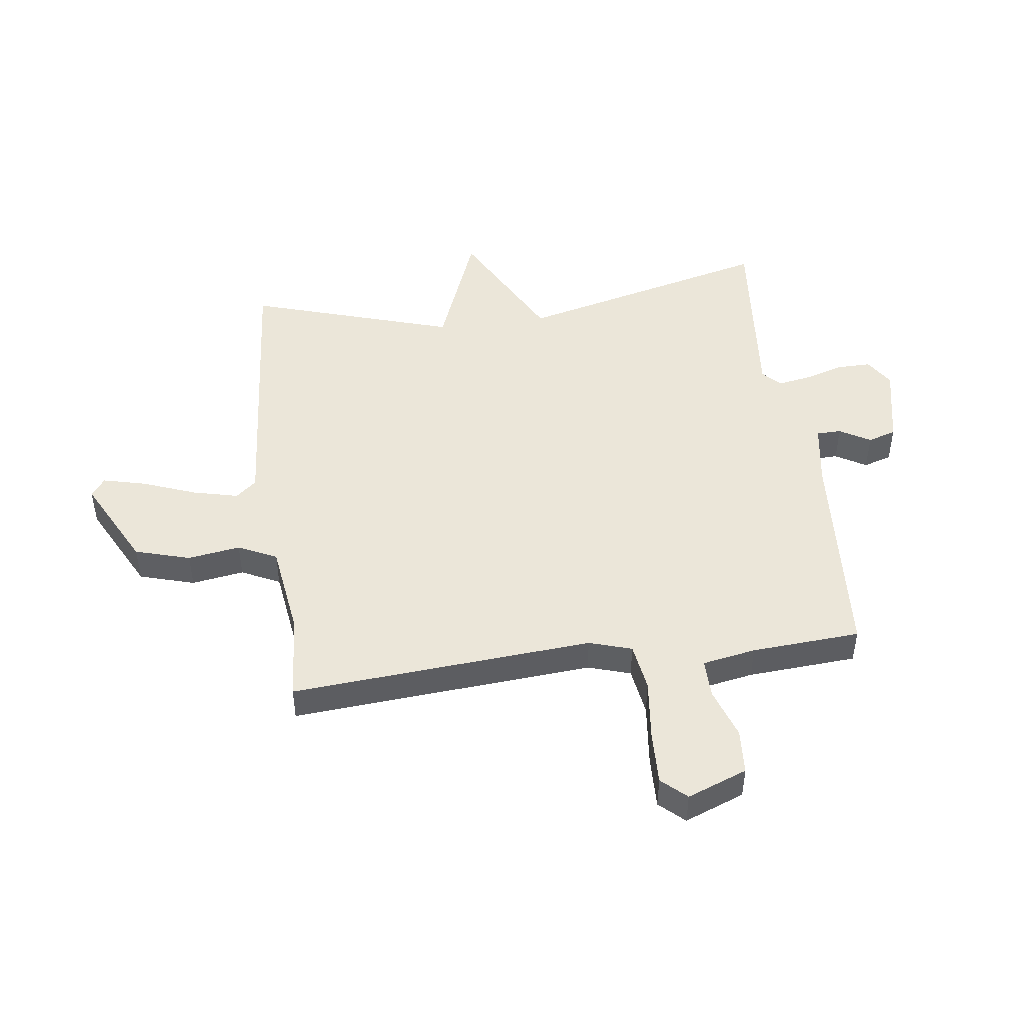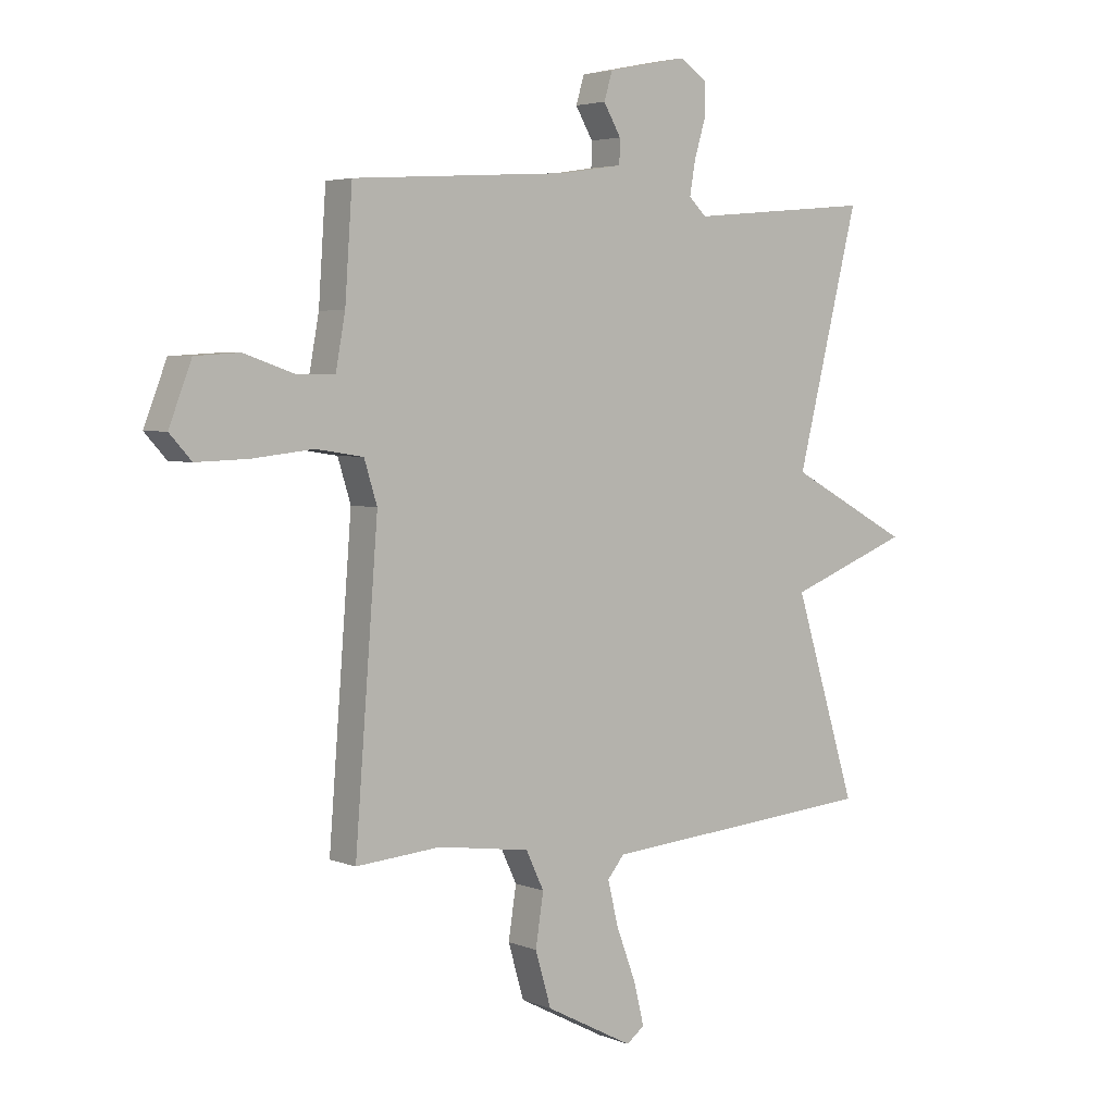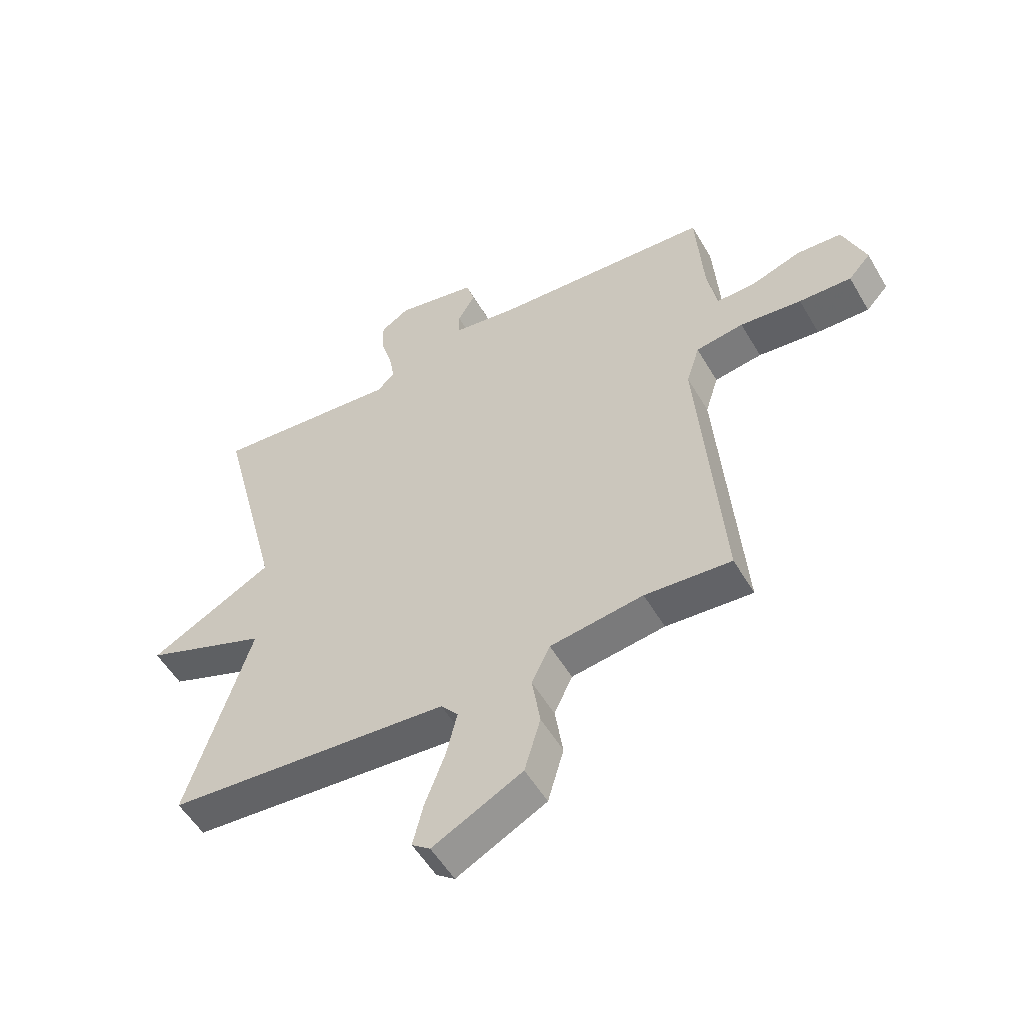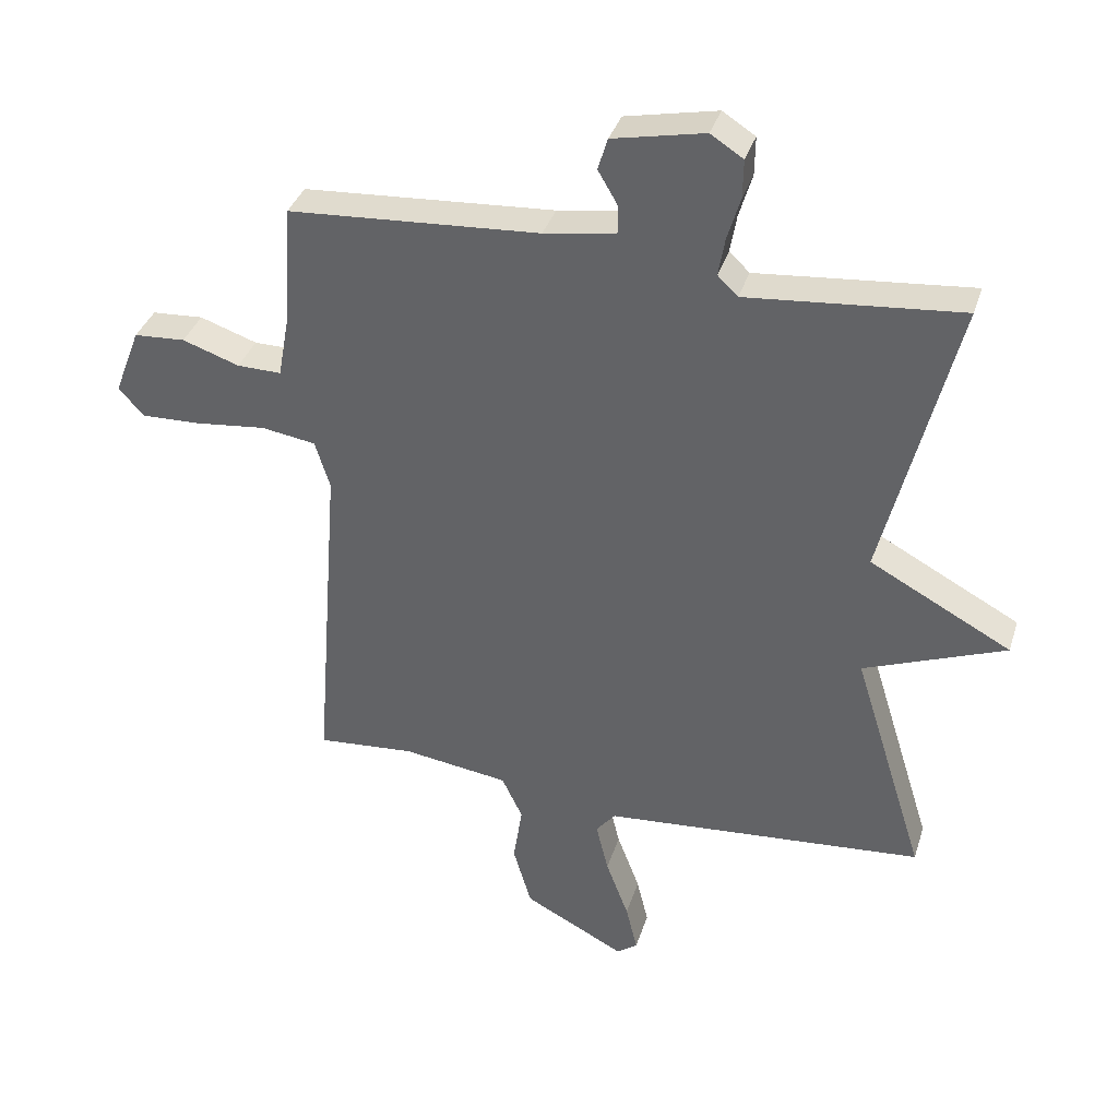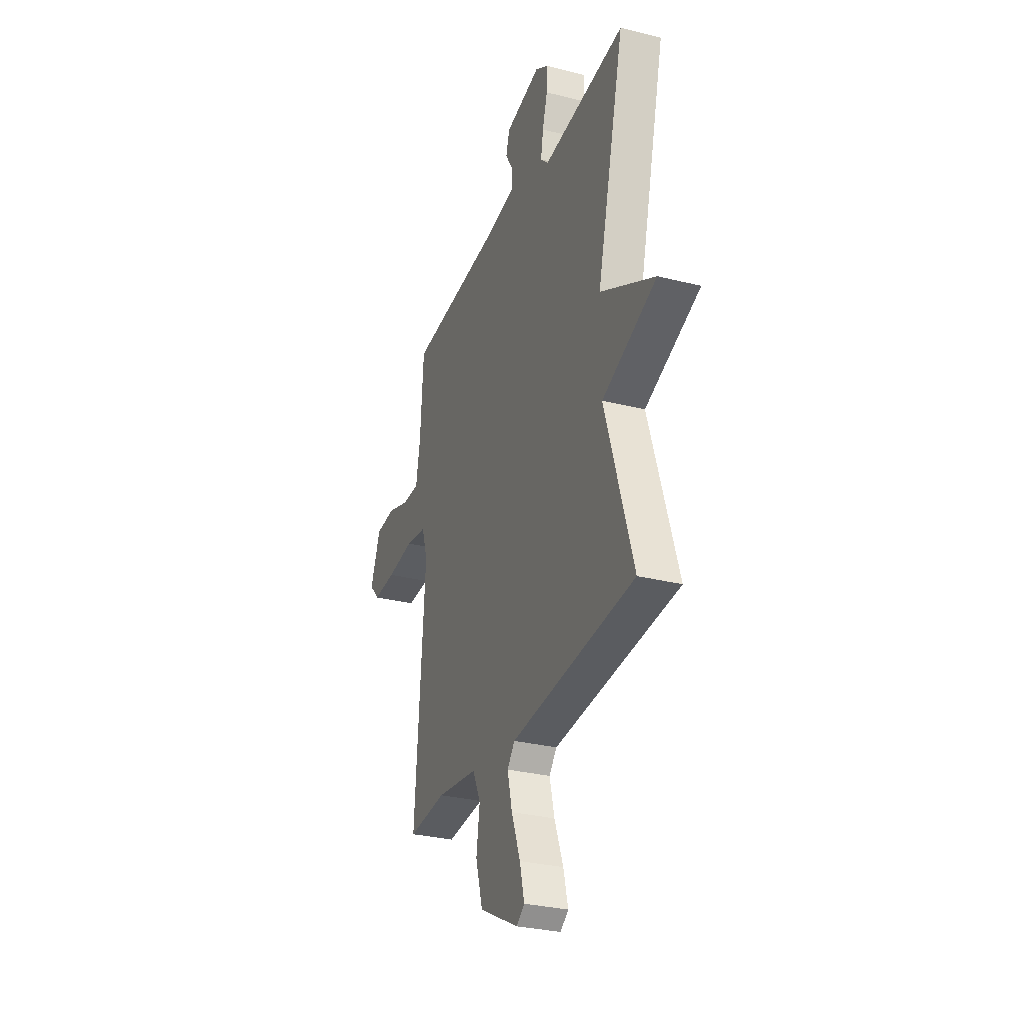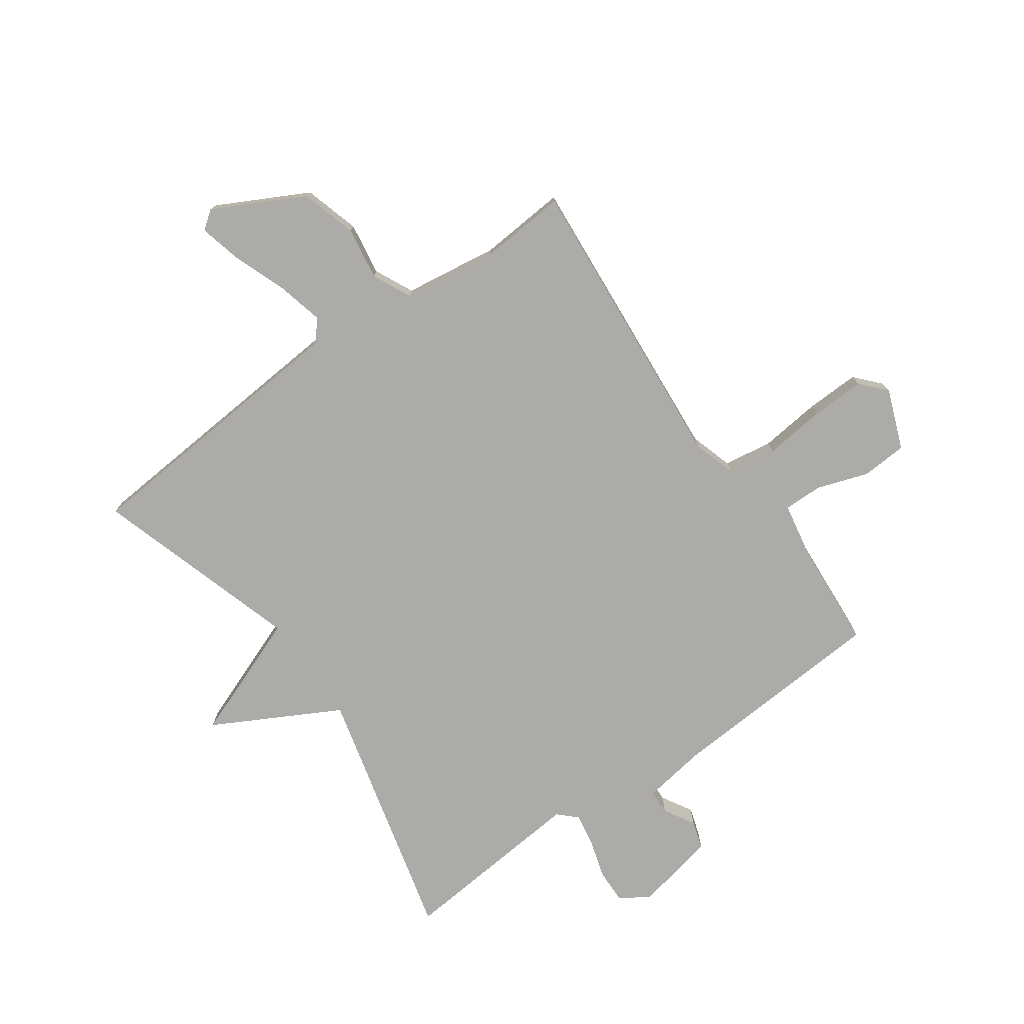
<metadata>
{"format":"obj","ext":"obj","renderer":"f3d","projection":"perspective","resolution":1024,"background":"white","views":[{"elev":47.6,"azim":-97.4,"up":"+Y"},{"elev":4.0,"azim":-37.9,"up":"+Z"},{"elev":-53.7,"azim":-150.2,"up":"+Z"},{"elev":36.2,"azim":16.7,"up":"+Z"},{"elev":-30.0,"azim":69.8,"up":"+Z"},{"elev":-76.2,"azim":-144.8,"up":"+Y"}]}
</metadata>
<code>
v -0.5 0.07 0.5
v -0.114 0.07 0.525
v -0.004 0.07 0.542
v -0.003 0.07 0.585
v -0.034 0.07 0.638
v -0.019 0.07 0.687
v 0.122 0.07 0.716
v 0.172 0.07 0.684
v 0.171 0.07 0.625
v 0.151 0.07 0.558
v 0.141 0.07 0.5
v 0.172 0.07 0.47
v 0.5 0.07 0.5
v 0.389 0.07 0.057
v 0.606 0.07 -0.059
v 0.389 0.07 -0.143
v 0.5 0.07 -0.5
v 0.006 0.07 -0.54
v -0.024 0.07 -0.576
v -0.005 0.07 -0.655
v 0.03 0.07 -0.748
v 0.048 0.07 -0.822
v 0.016 0.07 -0.846
v -0.14 0.07 -0.765
v -0.168 0.07 -0.669
v -0.154 0.07 -0.578
v -0.186 0.07 -0.511
v -0.349 0.07 -0.488
v -0.5 0.07 -0.5
v -0.459 0.07 0.025
v -0.482 0.07 0.099
v -0.566 0.07 0.112
v -0.674 0.07 0.1
v -0.766 0.07 0.097
v -0.805 0.07 0.14
v -0.765 0.07 0.244
v -0.686 0.07 0.249
v -0.598 0.07 0.219
v -0.53 0.07 0.218
v -0.513 0.07 0.311
v -0.5 0 0.5
v -0.114 0 0.525
v -0.004 0 0.542
v -0.003 0 0.585
v -0.034 0 0.638
v -0.019 0 0.687
v 0.122 0 0.716
v 0.172 0 0.684
v 0.171 0 0.625
v 0.151 0 0.558
v 0.141 0 0.5
v 0.172 0 0.47
v 0.5 0 0.5
v 0.389 0 0.057
v 0.606 0 -0.059
v 0.389 0 -0.143
v 0.5 0 -0.5
v 0.006 0 -0.54
v -0.024 0 -0.576
v -0.005 0 -0.655
v 0.03 0 -0.748
v 0.048 0 -0.822
v 0.016 0 -0.846
v -0.14 0 -0.765
v -0.168 0 -0.669
v -0.154 0 -0.578
v -0.186 0 -0.511
v -0.349 0 -0.488
v -0.5 0 -0.5
v -0.459 0 0.025
v -0.482 0 0.099
v -0.566 0 0.112
v -0.674 0 0.1
v -0.766 0 0.097
v -0.805 0 0.14
v -0.765 0 0.244
v -0.686 0 0.249
v -0.598 0 0.219
v -0.53 0 0.218
v -0.513 0 0.311
f 36 37 38
f 35 36 38
f 34 35 38
f 33 34 38
f 32 33 38
f 31 32 38 39
f 28 29 30
f 27 28 30
f 27 30 31
f 24 25 26
f 23 24 26
f 22 23 26
f 21 22 26
f 20 21 26
f 19 20 26 27
f 31 39 40
f 27 31 40
f 19 27 40
f 18 19 40
f 14 15 16
f 12 13 14
f 11 12 14 16
f 8 9 10
f 7 8 10
f 6 7 10
f 5 6 10
f 4 5 10
f 3 4 10 11
f 17 18 40
f 16 17 40
f 11 16 40
f 3 11 40
f 2 3 40
f 1 2 40
f 78 77 76
f 78 76 75
f 78 75 74
f 78 74 73
f 78 73 72
f 79 78 72 71
f 70 69 68
f 70 68 67
f 71 70 67
f 66 65 64
f 66 64 63
f 66 63 62
f 66 62 61
f 66 61 60
f 67 66 60 59
f 80 79 71
f 80 71 67
f 80 67 59
f 80 59 58
f 56 55 54
f 54 53 52
f 56 54 52 51
f 50 49 48
f 50 48 47
f 50 47 46
f 50 46 45
f 50 45 44
f 51 50 44 43
f 80 58 57
f 80 57 56
f 80 56 51
f 80 51 43
f 80 43 42
f 80 42 41
f 1 41 42 2
f 2 42 43 3
f 3 43 44 4
f 4 44 45 5
f 5 45 46 6
f 6 46 47 7
f 7 47 48 8
f 8 48 49 9
f 9 49 50 10
f 10 50 51 11
f 11 51 52 12
f 12 52 53 13
f 13 53 54 14
f 14 54 55 15
f 15 55 56 16
f 16 56 57 17
f 17 57 58 18
f 18 58 59 19
f 19 59 60 20
f 20 60 61 21
f 21 61 62 22
f 22 62 63 23
f 23 63 64 24
f 24 64 65 25
f 25 65 66 26
f 26 66 67 27
f 27 67 68 28
f 28 68 69 29
f 29 69 70 30
f 30 70 71 31
f 31 71 72 32
f 32 72 73 33
f 33 73 74 34
f 34 74 75 35
f 35 75 76 36
f 36 76 77 37
f 37 77 78 38
f 38 78 79 39
f 39 79 80 40
f 40 80 41 1

</code>
